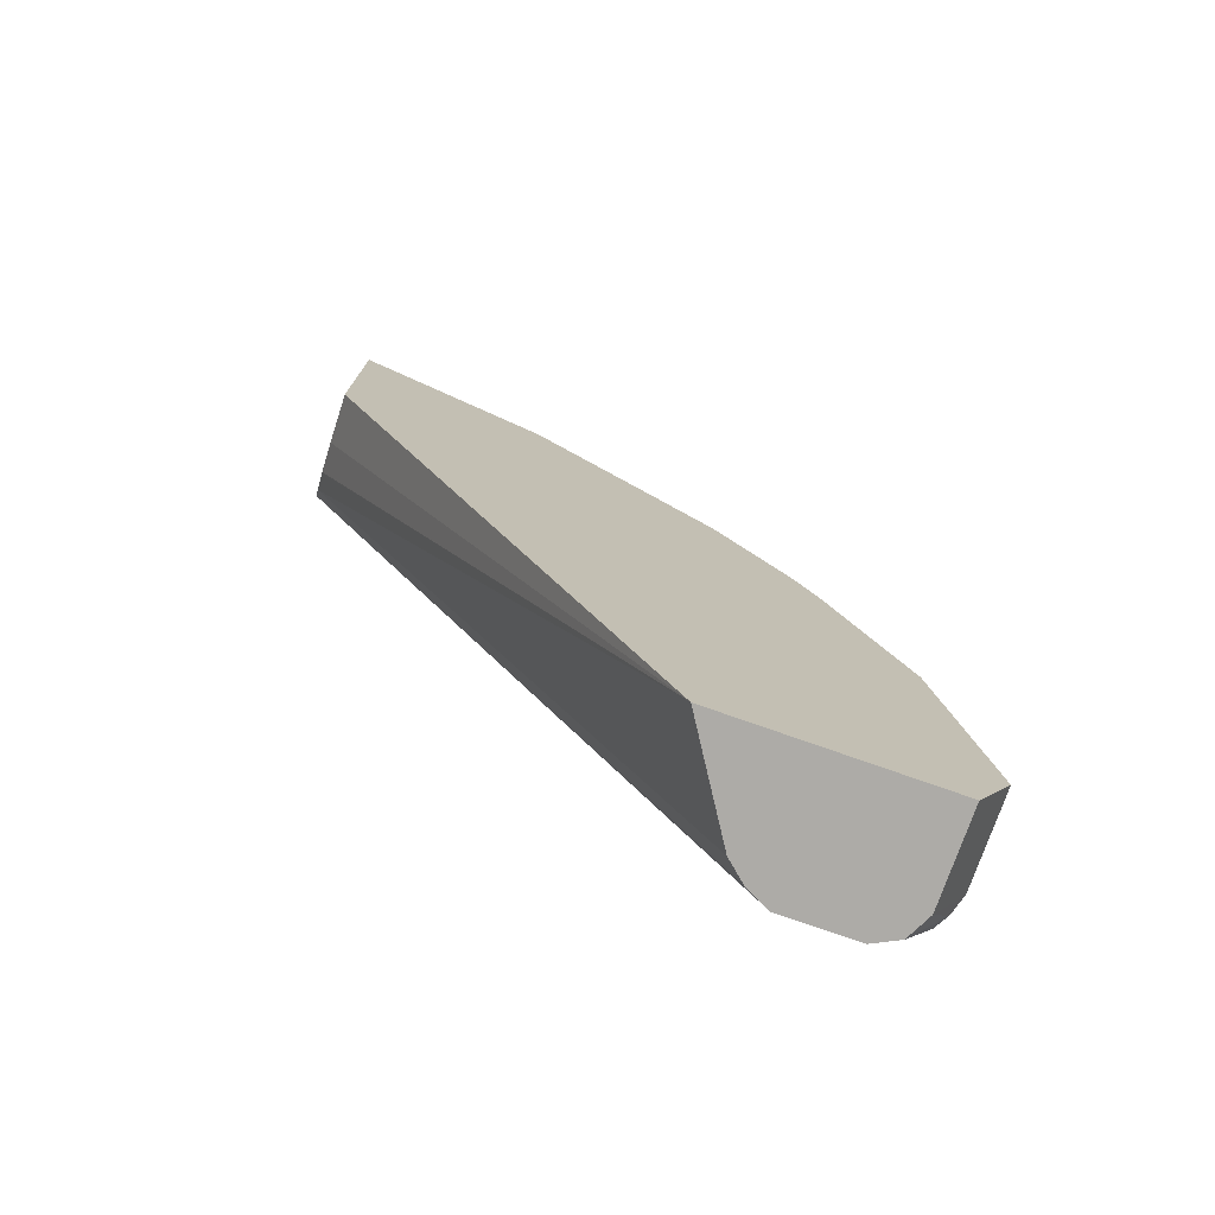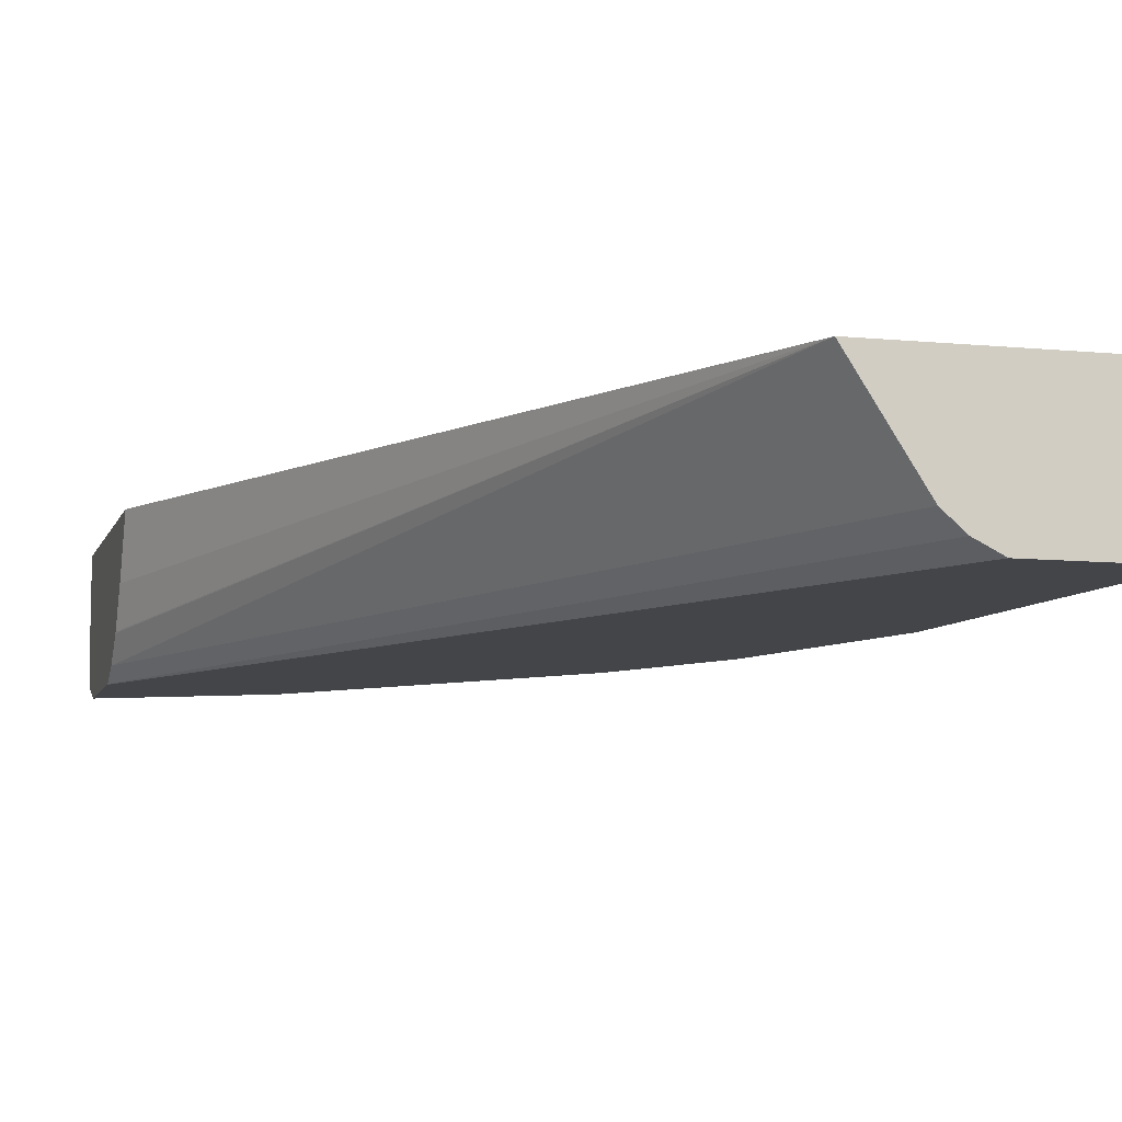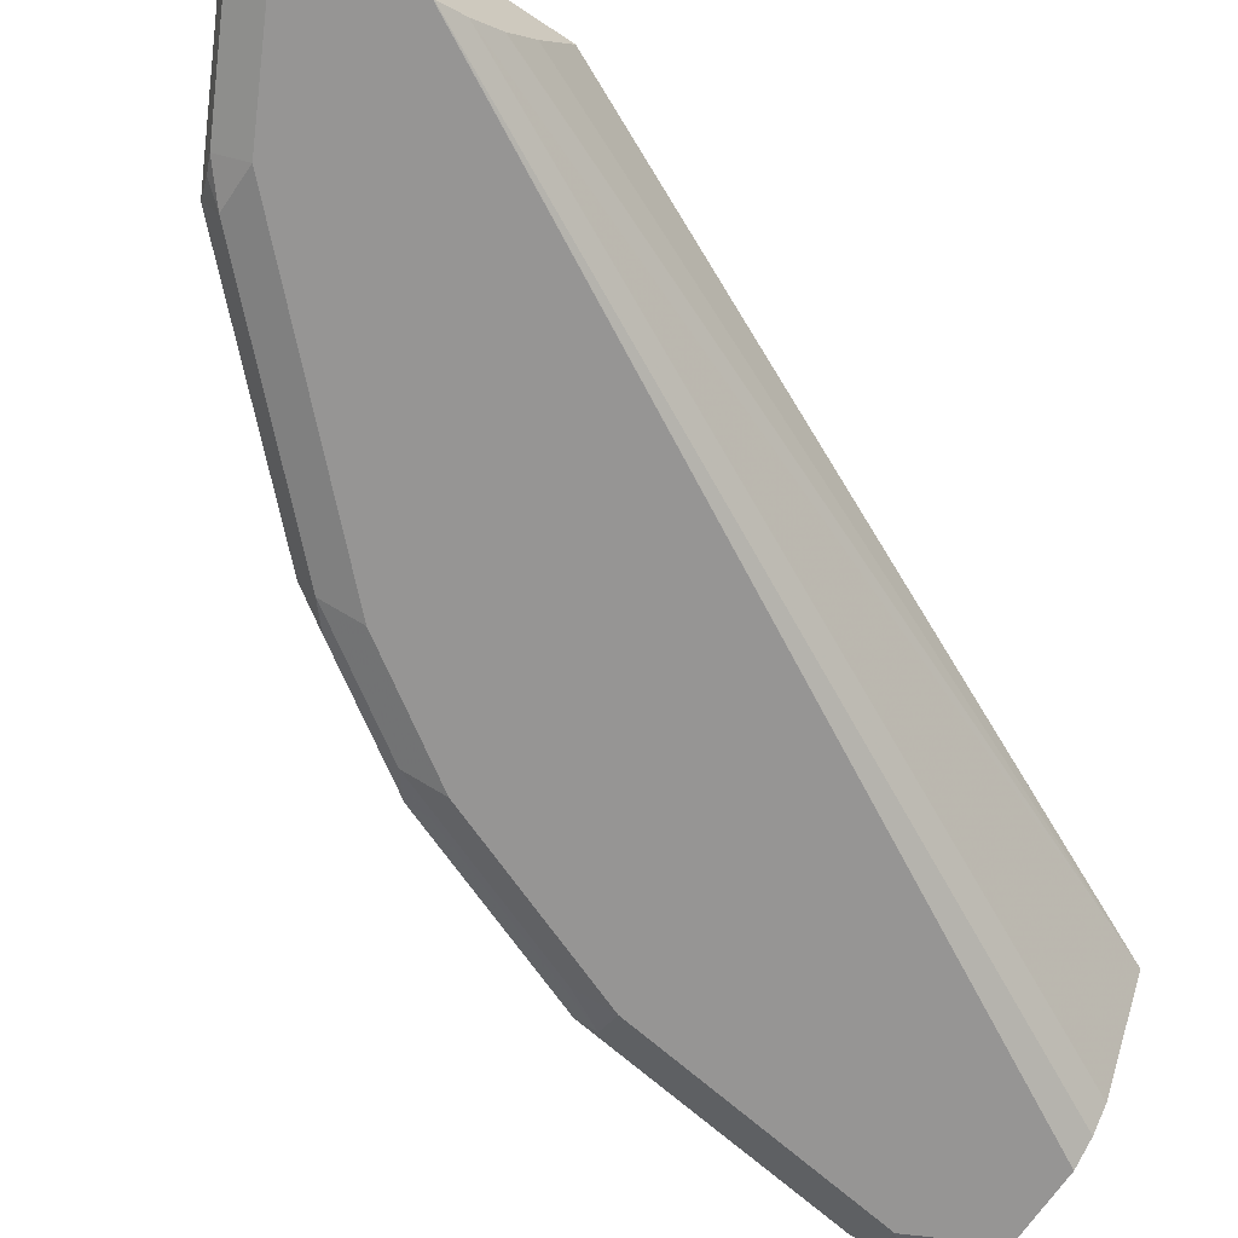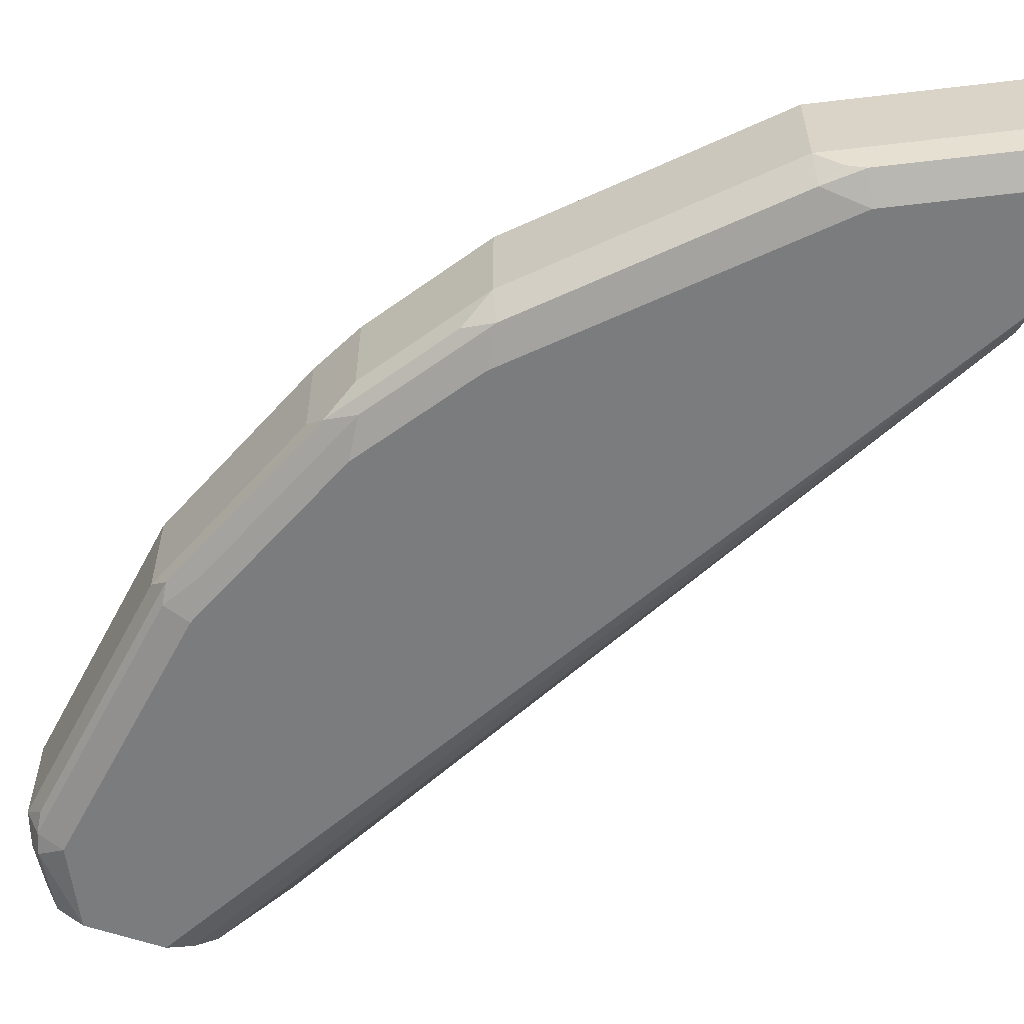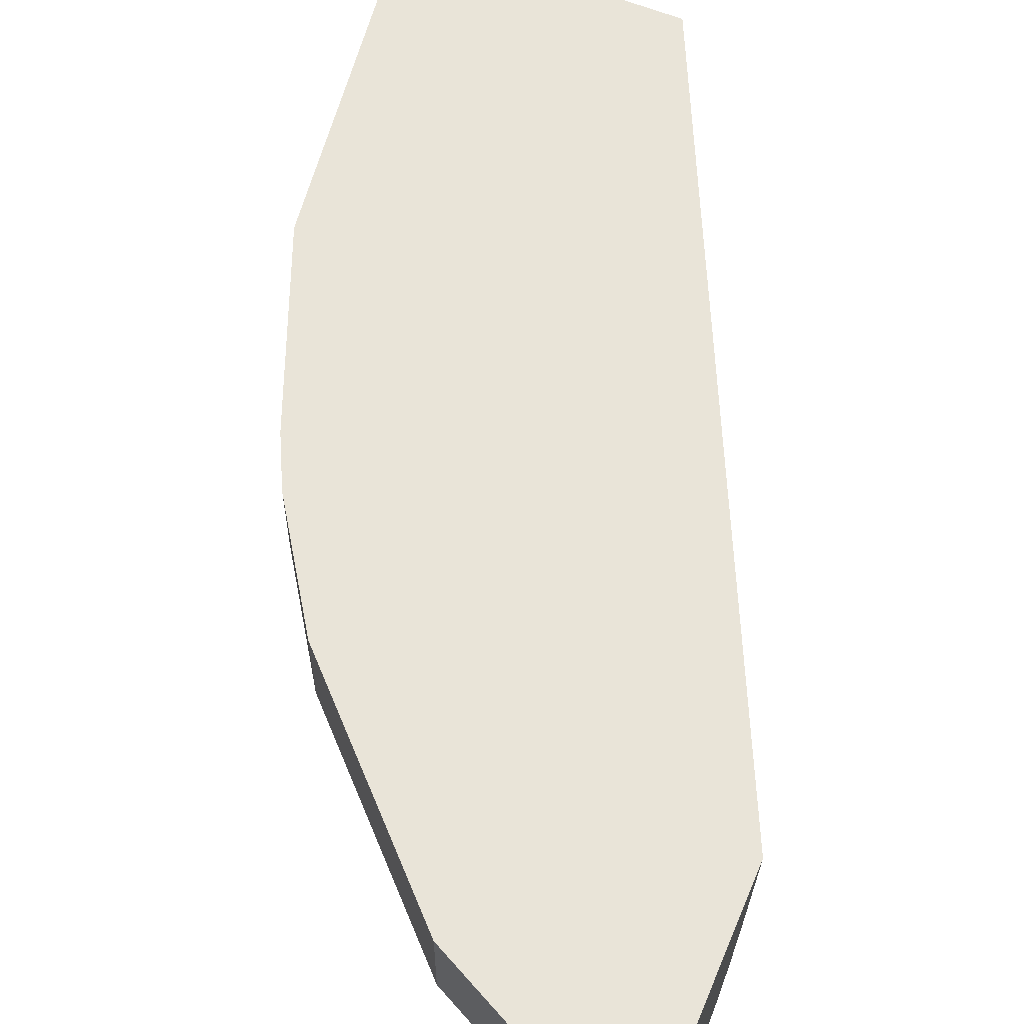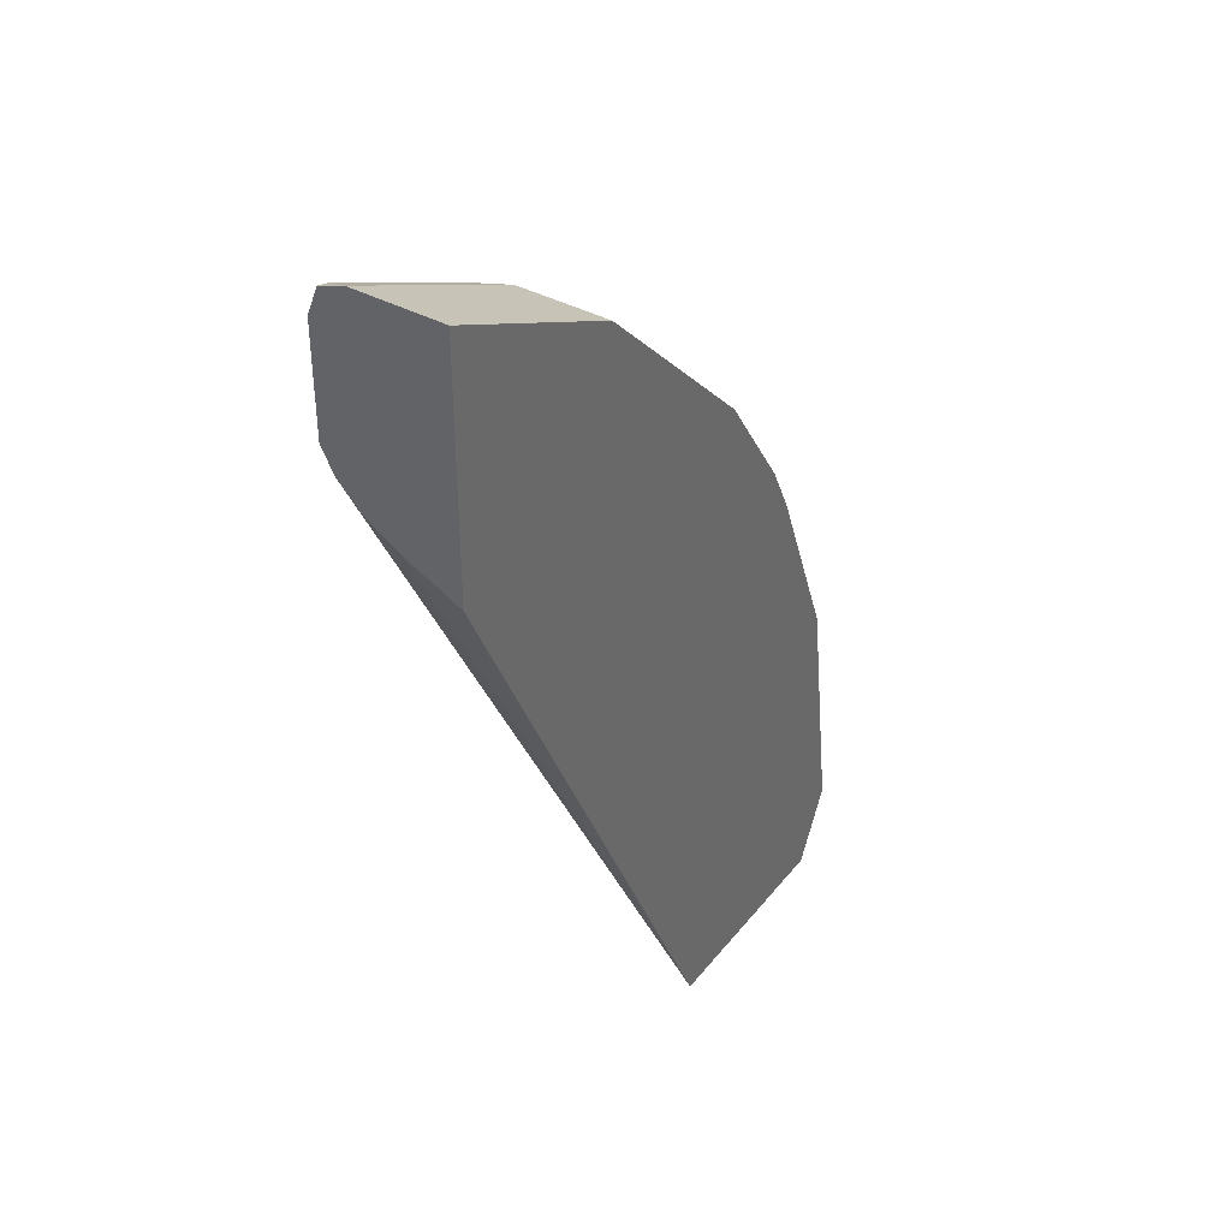
<metadata>
{"format":"obj","ext":"obj","renderer":"f3d","projection":"perspective","resolution":1024,"background":"white","views":[{"elev":-76.4,"azim":-19.4,"up":"+Y"},{"elev":-8.8,"azim":-14.9,"up":"+Z"},{"elev":-67.6,"azim":-123.8,"up":"+Z"},{"elev":-58.7,"azim":160.4,"up":"+Z"},{"elev":60.4,"azim":-157.3,"up":"+Z"},{"elev":39.0,"azim":-55.8,"up":"+Y"}]}
</metadata>
<code>
v 0.4996 4.442e-05 -0.7868
v 0.4811 -0.03705 -0.7868
v 0.4996 4.442e-05 -0.8327
v 0.4811 0.1296 -0.7868
v 0.3717 -0.03705 -0.7868
v 0.4811 -0.03705 -0.8327
v 0.4934 -0.01229 -0.8388
v 0.4903 -0.00923 -0.8465
v 0.4934 4.442e-05 -0.845
v 0.495 0.009272 -0.8419
v 0.4811 0.1296 -0.8327
v 0.4441 0.222 -0.7868
v 0.4033 -0.03705 -0.8364
v 0.204 0.3191 -0.7868
v 0.204 0.3328 -0.8147
v 0.204 0.3443 -0.8327
v 0.204 0.3447 -0.8331
v 0.204 0.3571 -0.8448
v 0.4749 -0.03705 -0.845
v 0.4811 4.442e-05 -0.8512
v 0.4626 -0.03705 -0.8512
v 0.4749 0.1296 -0.845
v 0.4765 0.1388 -0.8419
v 0.4394 0.2313 -0.8419
v 0.4441 0.222 -0.8327
v 0.4379 0.2343 -0.7868
v 0.4132 -0.03705 -0.845
v 0.204 0.3575 -0.845
v 0.204 0.3695 -0.851
v 0.204 0.4438 -0.7868
v 0.4626 0.1296 -0.8512
v 0.4256 -0.03705 -0.8512
v 0.4649 0.1481 -0.8465
v 0.4379 0.222 -0.845
v 0.4317 0.2467 -0.8327
v 0.4379 0.2343 -0.8327
v 0.4279 0.2405 -0.8465
v 0.4024 0.2868 -0.8419
v 0.4317 0.2467 -0.7868
v 0.204 0.3701 -0.8512
v 0.2406 0.4256 -0.7868
v 0.204 0.4438 -0.8327
v 0.4256 0.222 -0.8512
v 0.3947 0.3022 -0.8327
v 0.3909 0.296 -0.8465
v 0.3947 0.3022 -0.7868
v 0.204 0.4251 -0.8512
v 0.2406 0.4256 -0.8327
v 0.3023 0.3947 -0.7868
v 0.2097 0.4379 -0.845
v 0.204 0.4436 -0.8336
v 0.3886 0.2775 -0.8512
v 0.3207 0.3762 -0.8327
v 0.3169 0.3701 -0.8465
v 0.3207 0.3762 -0.7868
v 0.204 0.4256 -0.8511
v 0.2406 0.4071 -0.8512
v 0.3023 0.3947 -0.8327
v 0.204 0.4266 -0.8507
v 0.204 0.4395 -0.8454
v 0.2837 0.4009 -0.845
v 0.3516 0.3145 -0.8512
v 0.2776 0.3886 -0.8512
v 0.2984 0.3886 -0.8465
v 0.2914 0.3978 -0.8419
f 24 45 38
f 26 35 39
f 24 38 44
f 24 44 35
f 26 36 35
f 27 29 32
f 31 43 37
f 30 41 48
f 30 48 42
f 31 37 33
f 35 44 46
f 24 37 45
f 29 40 32
f 24 34 37
f 20 63 62
f 24 35 36
f 22 24 23
f 22 34 24
f 22 37 34
f 22 33 37
f 22 31 33
f 20 31 22
f 20 43 31
f 20 52 43
f 20 62 52
f 20 57 63
f 35 46 39
f 20 47 57
f 24 36 26
f 37 43 52
f 56 59 57
f 38 45 44
f 20 40 47
f 61 65 64
f 58 65 61
f 58 64 65
f 54 62 63
f 54 64 58
f 54 63 64
f 53 54 58
f 52 62 54
f 50 57 59
f 50 63 57
f 50 61 63
f 50 58 61
f 50 60 51
f 50 59 60
f 49 53 58
f 49 55 53
f 48 58 50
f 47 56 57
f 61 64 63
f 45 52 54
f 44 55 46
f 44 53 55
f 44 54 53
f 44 45 54
f 42 48 50
f 42 50 51
f 41 58 48
f 41 49 58
f 37 52 45
f 20 32 40
f 2 21 19
f 14 16 15
f 4 25 12
f 4 11 25
f 3 23 11
f 3 10 23
f 3 9 10
f 3 8 9
f 3 7 8
f 3 6 7
f 2 19 6
f 2 32 21
f 2 27 32
f 2 13 27
f 2 5 13
f 5 14 15
f 1 5 2
f 1 30 14
f 1 41 30
f 1 49 41
f 1 46 55
f 1 39 46
f 1 26 39
f 1 12 26
f 1 4 12
f 1 11 4
f 1 3 11
f 1 6 3
f 1 2 6
f 20 21 32
f 1 14 5
f 5 15 16
f 1 55 49
f 5 17 18
f 5 16 17
f 14 17 16
f 14 18 17
f 14 28 18
f 14 29 28
f 14 40 29
f 14 56 47
f 14 59 56
f 14 60 59
f 14 51 60
f 14 42 51
f 14 30 42
f 13 29 27
f 13 28 29
f 14 47 40
f 12 24 26
f 5 18 13
f 13 18 28
f 6 19 7
f 7 19 8
f 8 20 9
f 8 21 20
f 8 19 21
f 9 22 10
f 10 22 23
f 11 23 24
f 11 24 25
f 12 25 24
f 9 20 22

</code>
